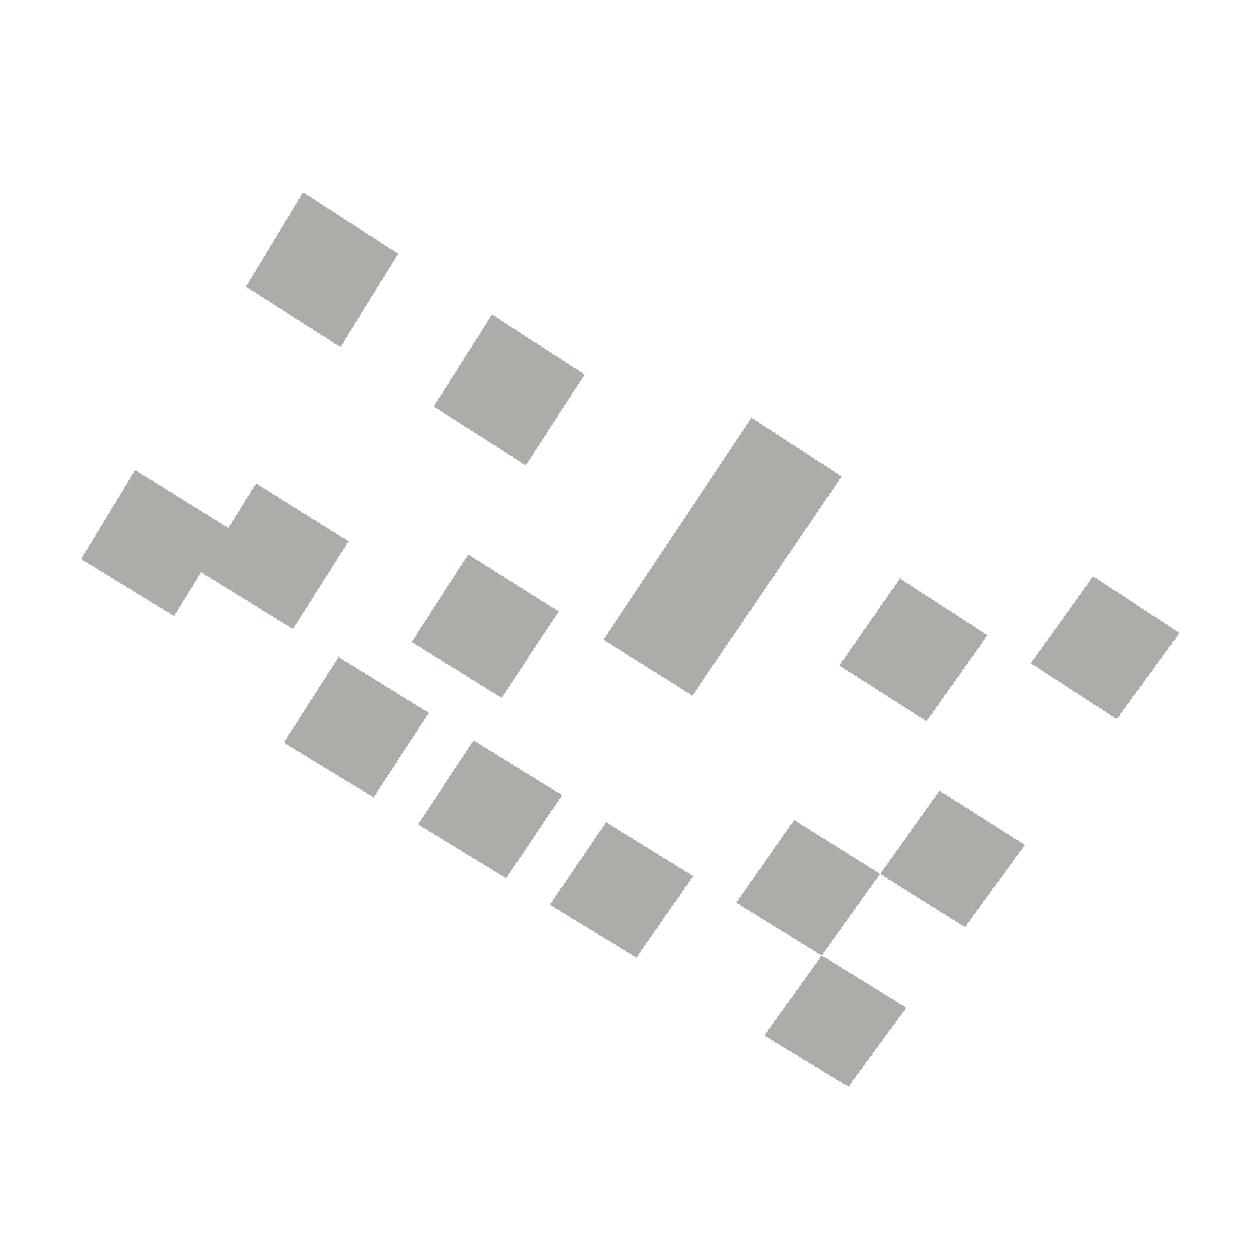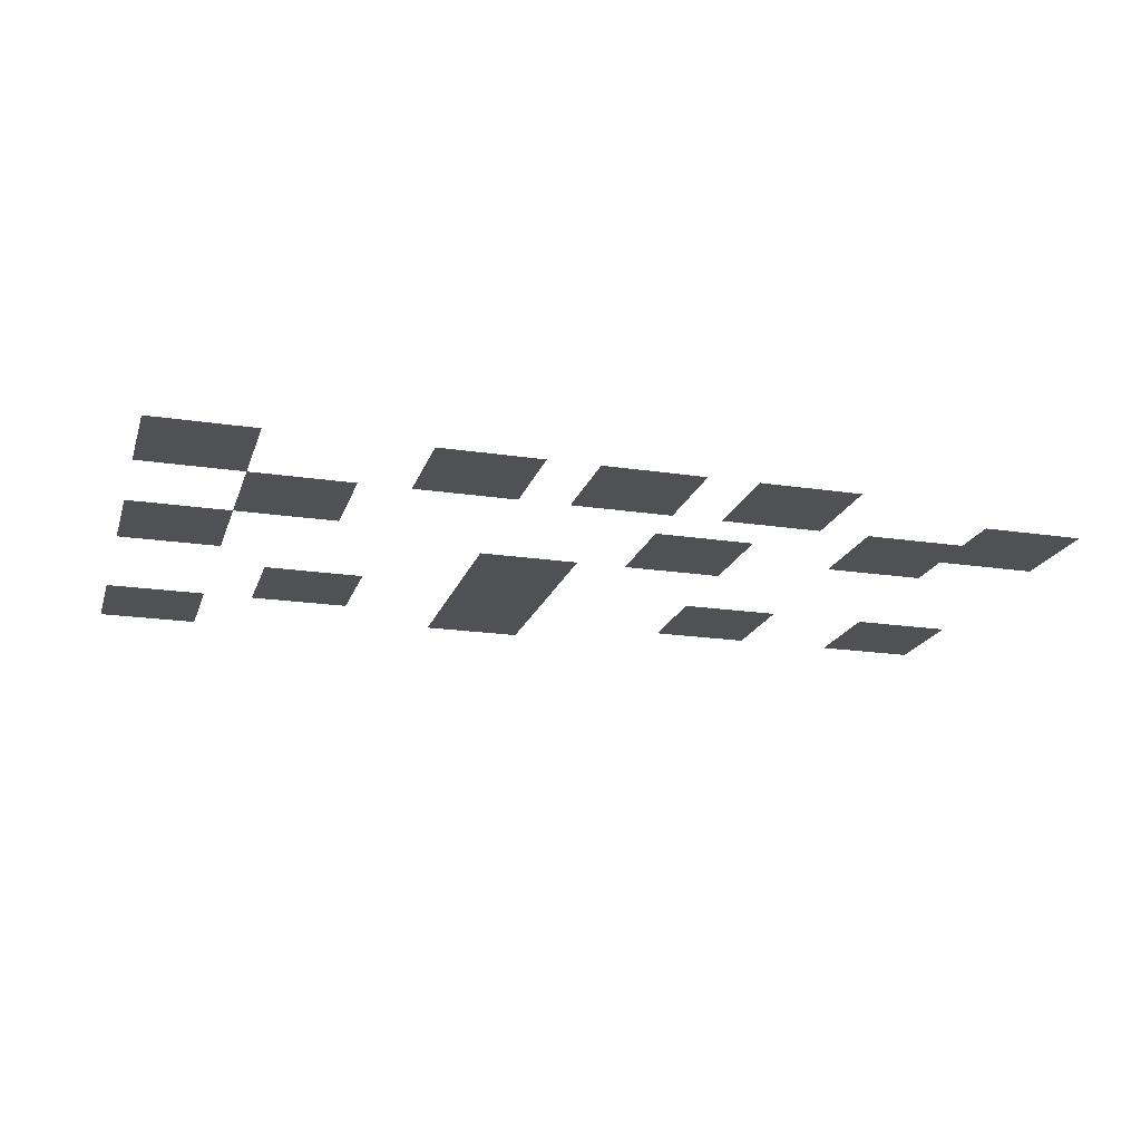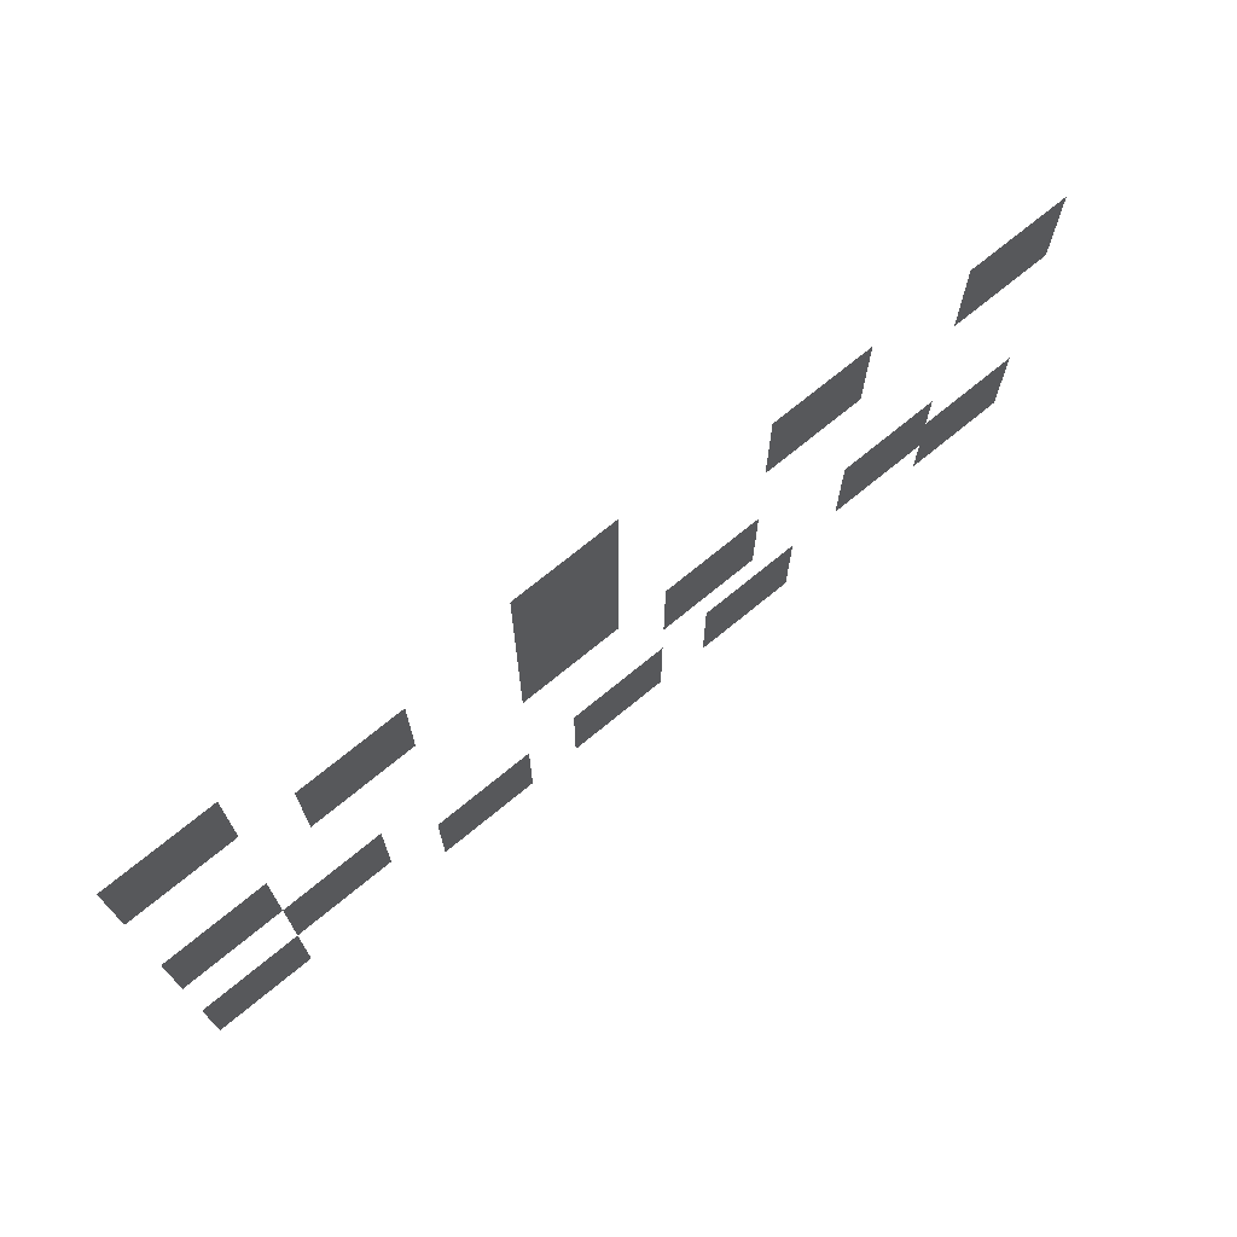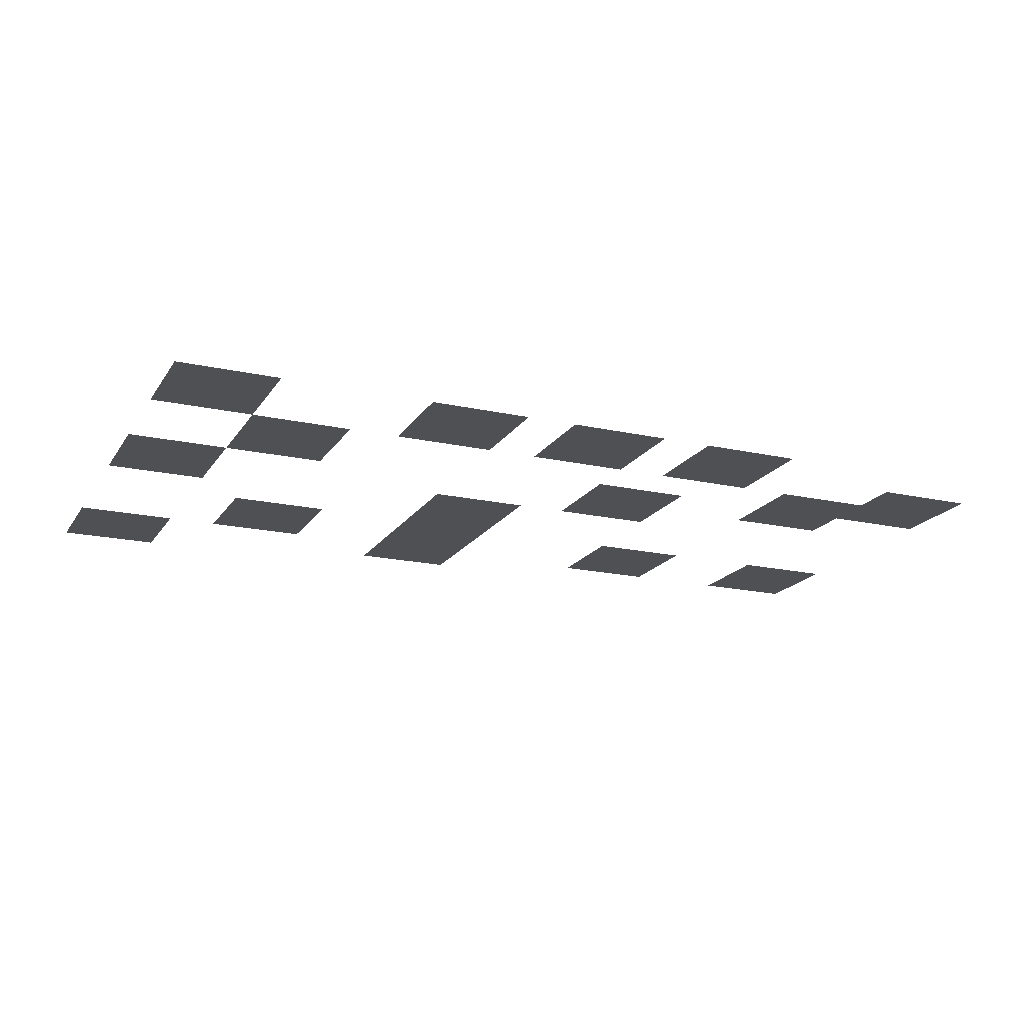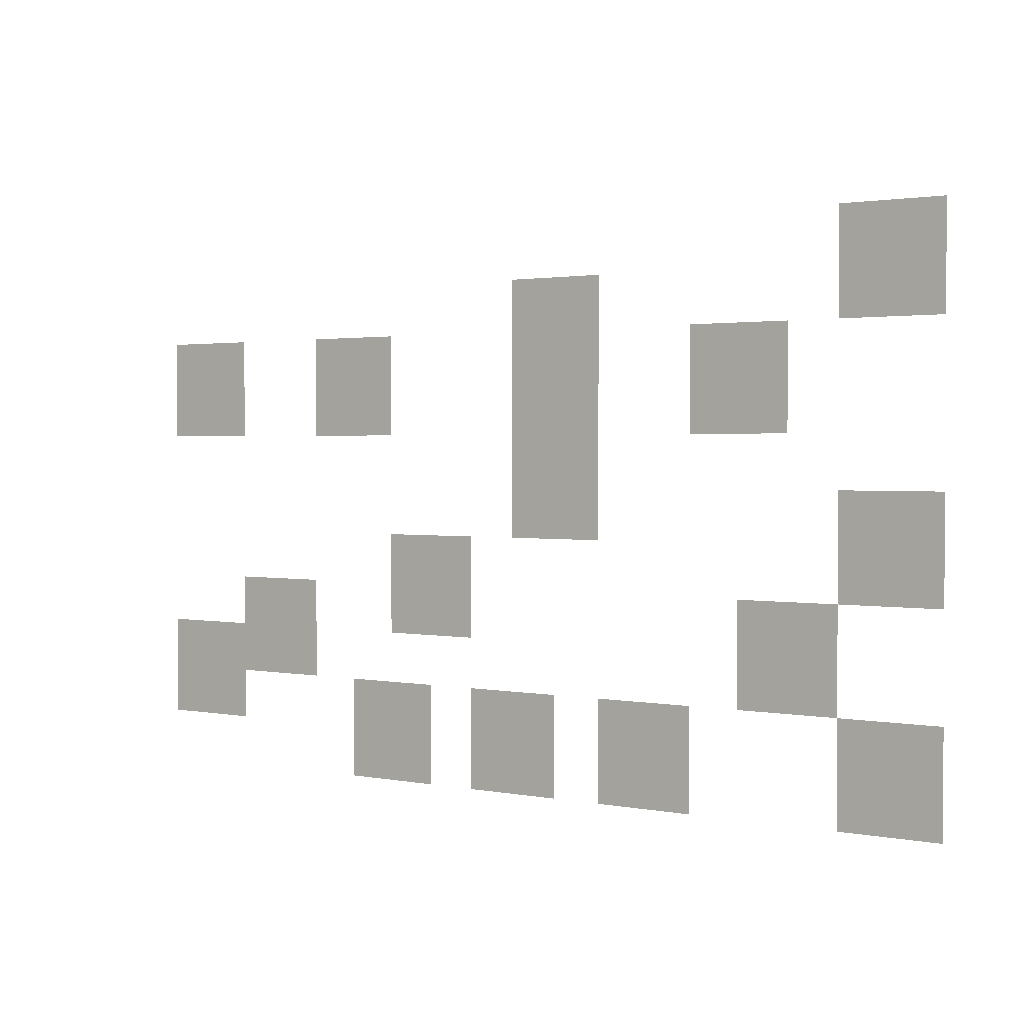
<metadata>
{"format":"obj","ext":"obj","renderer":"f3d","projection":"perspective","resolution":1024,"background":"white","views":[{"elev":-76.7,"azim":147.0,"up":"+Z"},{"elev":-19.5,"azim":-15.9,"up":"+Z"},{"elev":71.4,"azim":-39.5,"up":"+Y"},{"elev":-18.5,"azim":-23.2,"up":"+Z"},{"elev":1.7,"azim":-144.6,"up":"+Y"}]}
</metadata>
<code>
v -1824 -1056 0
v -1848 -1056 0
v -1848 -1032 0
v -1824 -1032 0
v -1848 -1056 0
v -1872 -1056 0
v -1872 -1032 0
v -1848 -1032 0
v -1656 -1080 0
v -1680 -1080 0
v -1680 -1056 0
v -1656 -1056 0
v -1680 -1080 0
v -1704 -1080 0
v -1704 -1056 0
v -1680 -1056 0
v -1824 -1080 0
v -1848 -1080 0
v -1848 -1056 0
v -1824 -1056 0
v -1848 -1080 0
v -1872 -1080 0
v -1872 -1056 0
v -1848 -1056 0
v -1440 -1104 0
v -1464 -1104 0
v -1464 -1080 0
v -1440 -1080 0
v -1464 -1104 0
v -1488 -1104 0
v -1488 -1080 0
v -1464 -1080 0
v -1536 -1104 0
v -1560 -1104 0
v -1560 -1080 0
v -1536 -1080 0
v -1560 -1104 0
v -1584 -1104 0
v -1584 -1080 0
v -1560 -1080 0
v -1656 -1104 0
v -1680 -1104 0
v -1680 -1080 0
v -1656 -1080 0
v -1680 -1104 0
v -1704 -1104 0
v -1704 -1080 0
v -1680 -1080 0
v -1752 -1104 0
v -1776 -1104 0
v -1776 -1080 0
v -1752 -1080 0
v -1776 -1104 0
v -1800 -1104 0
v -1800 -1080 0
v -1776 -1080 0
v -1440 -1128 0
v -1464 -1128 0
v -1464 -1104 0
v -1440 -1104 0
v -1464 -1128 0
v -1488 -1128 0
v -1488 -1104 0
v -1464 -1104 0
v -1536 -1128 0
v -1560 -1128 0
v -1560 -1104 0
v -1536 -1104 0
v -1560 -1128 0
v -1584 -1128 0
v -1584 -1104 0
v -1560 -1104 0
v -1656 -1128 0
v -1680 -1128 0
v -1680 -1104 0
v -1656 -1104 0
v -1680 -1128 0
v -1704 -1128 0
v -1704 -1104 0
v -1680 -1104 0
v -1752 -1128 0
v -1776 -1128 0
v -1776 -1104 0
v -1752 -1104 0
v -1776 -1128 0
v -1800 -1128 0
v -1800 -1104 0
v -1776 -1104 0
v -1656 -1152 0
v -1680 -1152 0
v -1680 -1128 0
v -1656 -1128 0
v -1680 -1152 0
v -1704 -1152 0
v -1704 -1128 0
v -1680 -1128 0
v -1656 -1176 0
v -1680 -1176 0
v -1680 -1152 0
v -1656 -1152 0
v -1680 -1176 0
v -1704 -1176 0
v -1704 -1152 0
v -1680 -1152 0
v -1824 -1176 0
v -1848 -1176 0
v -1848 -1152 0
v -1824 -1152 0
v -1848 -1176 0
v -1872 -1176 0
v -1872 -1152 0
v -1848 -1152 0
v -1584 -1200 0
v -1608 -1200 0
v -1608 -1176 0
v -1584 -1176 0
v -1608 -1200 0
v -1632 -1200 0
v -1632 -1176 0
v -1608 -1176 0
v -1824 -1200 0
v -1848 -1200 0
v -1848 -1176 0
v -1824 -1176 0
v -1848 -1200 0
v -1872 -1200 0
v -1872 -1176 0
v -1848 -1176 0
v -1488 -1224 0
v -1512 -1224 0
v -1512 -1200 0
v -1488 -1200 0
v -1512 -1224 0
v -1536 -1224 0
v -1536 -1200 0
v -1512 -1200 0
v -1584 -1224 0
v -1608 -1224 0
v -1608 -1200 0
v -1584 -1200 0
v -1608 -1224 0
v -1632 -1224 0
v -1632 -1200 0
v -1608 -1200 0
v -1776 -1224 0
v -1800 -1224 0
v -1800 -1200 0
v -1776 -1200 0
v -1800 -1224 0
v -1824 -1224 0
v -1824 -1200 0
v -1800 -1200 0
v -1440 -1248 0
v -1464 -1248 0
v -1464 -1224 0
v -1440 -1224 0
v -1464 -1248 0
v -1488 -1248 0
v -1488 -1224 0
v -1464 -1224 0
v -1488 -1248 0
v -1512 -1248 0
v -1512 -1224 0
v -1488 -1224 0
v -1512 -1248 0
v -1536 -1248 0
v -1536 -1224 0
v -1512 -1224 0
v -1776 -1248 0
v -1800 -1248 0
v -1800 -1224 0
v -1776 -1224 0
v -1800 -1248 0
v -1824 -1248 0
v -1824 -1224 0
v -1800 -1224 0
v -1440 -1272 0
v -1464 -1272 0
v -1464 -1248 0
v -1440 -1248 0
v -1464 -1272 0
v -1488 -1272 0
v -1488 -1248 0
v -1464 -1248 0
v -1560 -1272 0
v -1584 -1272 0
v -1584 -1248 0
v -1560 -1248 0
v -1584 -1272 0
v -1608 -1272 0
v -1608 -1248 0
v -1584 -1248 0
v -1632 -1272 0
v -1656 -1272 0
v -1656 -1248 0
v -1632 -1248 0
v -1656 -1272 0
v -1680 -1272 0
v -1680 -1248 0
v -1656 -1248 0
v -1704 -1272 0
v -1728 -1272 0
v -1728 -1248 0
v -1704 -1248 0
v -1728 -1272 0
v -1752 -1272 0
v -1752 -1248 0
v -1728 -1248 0
v -1824 -1272 0
v -1848 -1272 0
v -1848 -1248 0
v -1824 -1248 0
v -1848 -1272 0
v -1872 -1272 0
v -1872 -1248 0
v -1848 -1248 0
v -1560 -1296 0
v -1584 -1296 0
v -1584 -1272 0
v -1560 -1272 0
v -1584 -1296 0
v -1608 -1296 0
v -1608 -1272 0
v -1584 -1272 0
v -1632 -1296 0
v -1656 -1296 0
v -1656 -1272 0
v -1632 -1272 0
v -1656 -1296 0
v -1680 -1296 0
v -1680 -1272 0
v -1656 -1272 0
v -1704 -1296 0
v -1728 -1296 0
v -1728 -1272 0
v -1704 -1272 0
v -1728 -1296 0
v -1752 -1296 0
v -1752 -1272 0
v -1728 -1272 0
v -1824 -1296 0
v -1848 -1296 0
v -1848 -1272 0
v -1824 -1272 0
v -1848 -1296 0
v -1872 -1296 0
v -1872 -1272 0
v -1848 -1272 0
g SalleNEW-Smiley_mesh_0004
f 1 2 3 4
f 5 6 7 8
f 9 10 11 12
f 13 14 15 16
f 17 18 19 20
f 21 22 23 24
f 25 26 27 28
f 29 30 31 32
f 33 34 35 36
f 37 38 39 40
f 41 42 43 44
f 45 46 47 48
f 49 50 51 52
f 53 54 55 56
f 57 58 59 60
f 61 62 63 64
f 65 66 67 68
f 69 70 71 72
f 73 74 75 76
f 77 78 79 80
f 81 82 83 84
f 85 86 87 88
f 89 90 91 92
f 93 94 95 96
f 97 98 99 100
f 101 102 103 104
f 105 106 107 108
f 109 110 111 112
f 113 114 115 116
f 117 118 119 120
f 121 122 123 124
f 125 126 127 128
f 129 130 131 132
f 133 134 135 136
f 137 138 139 140
f 141 142 143 144
f 145 146 147 148
f 149 150 151 152
f 153 154 155 156
f 157 158 159 160
f 161 162 163 164
f 165 166 167 168
f 169 170 171 172
f 173 174 175 176
f 177 178 179 180
f 181 182 183 184
f 185 186 187 188
f 189 190 191 192
f 193 194 195 196
f 197 198 199 200
f 201 202 203 204
f 205 206 207 208
f 209 210 211 212
f 213 214 215 216
f 217 218 219 220
f 221 222 223 224
f 225 226 227 228
f 229 230 231 232
f 233 234 235 236
f 237 238 239 240
f 241 242 243 244
f 245 246 247 248

</code>
